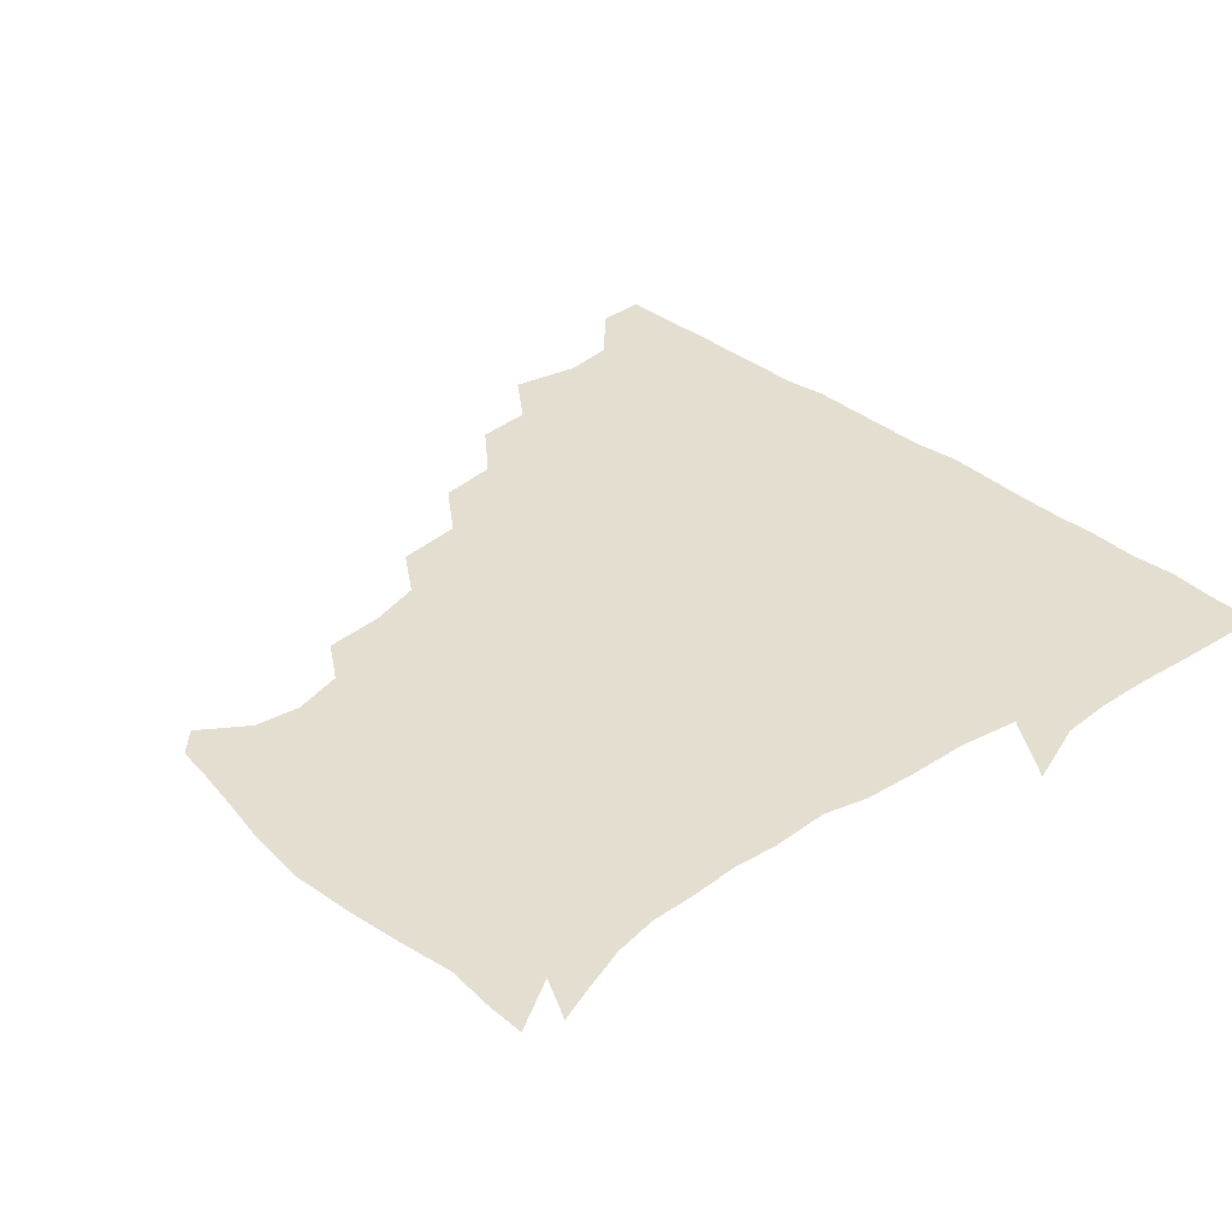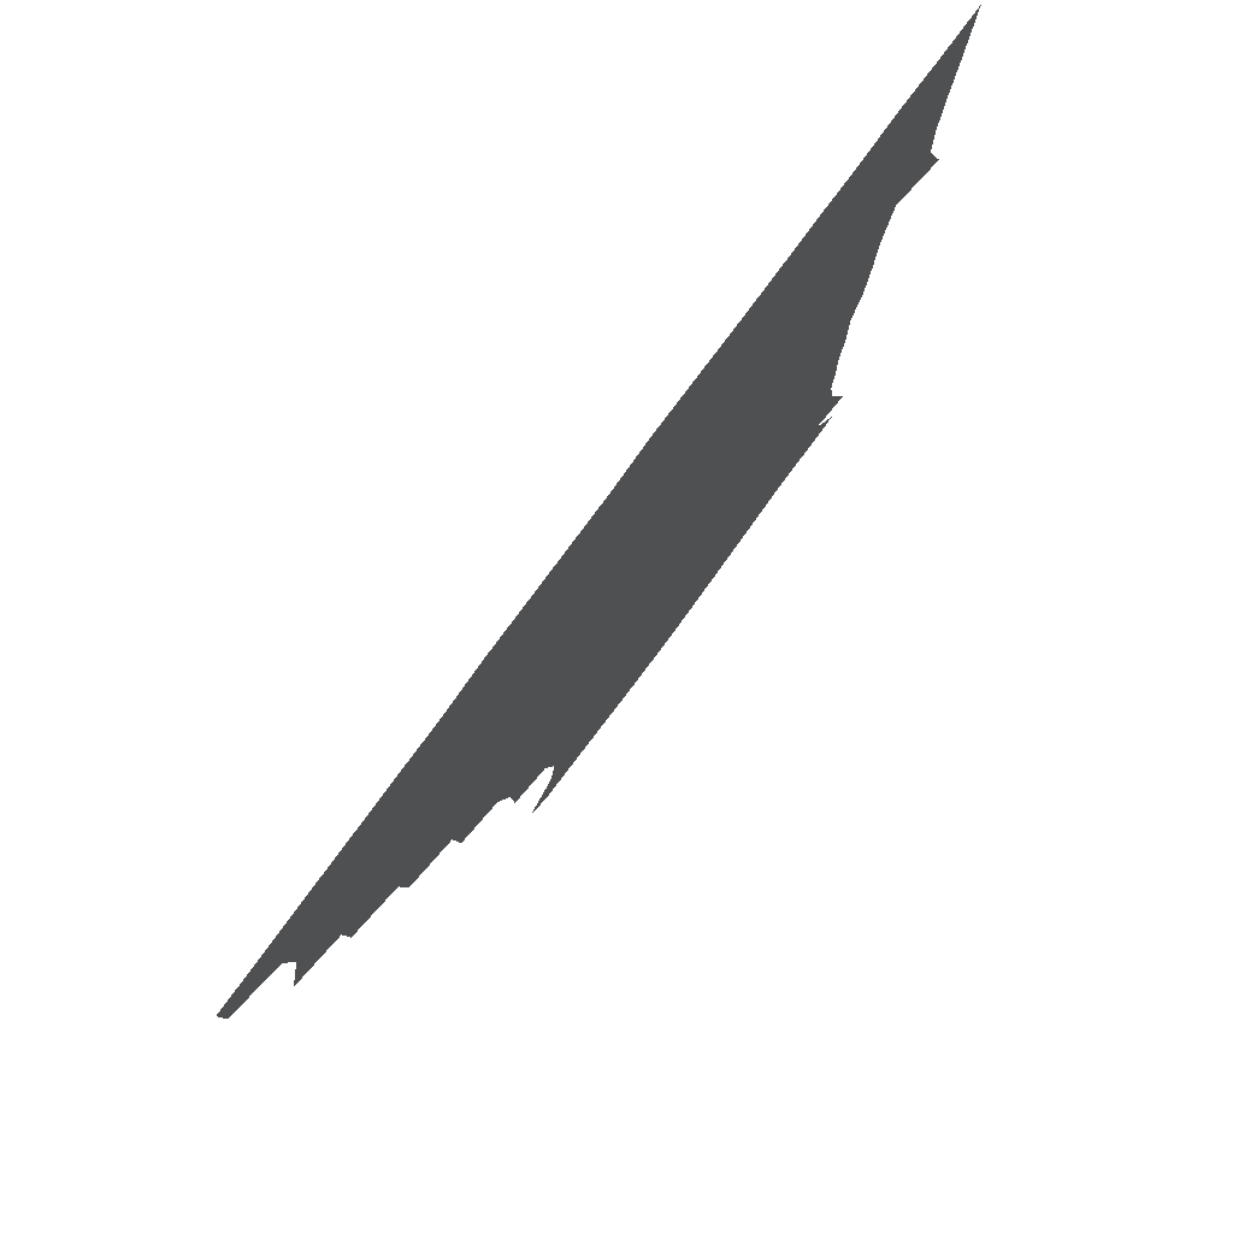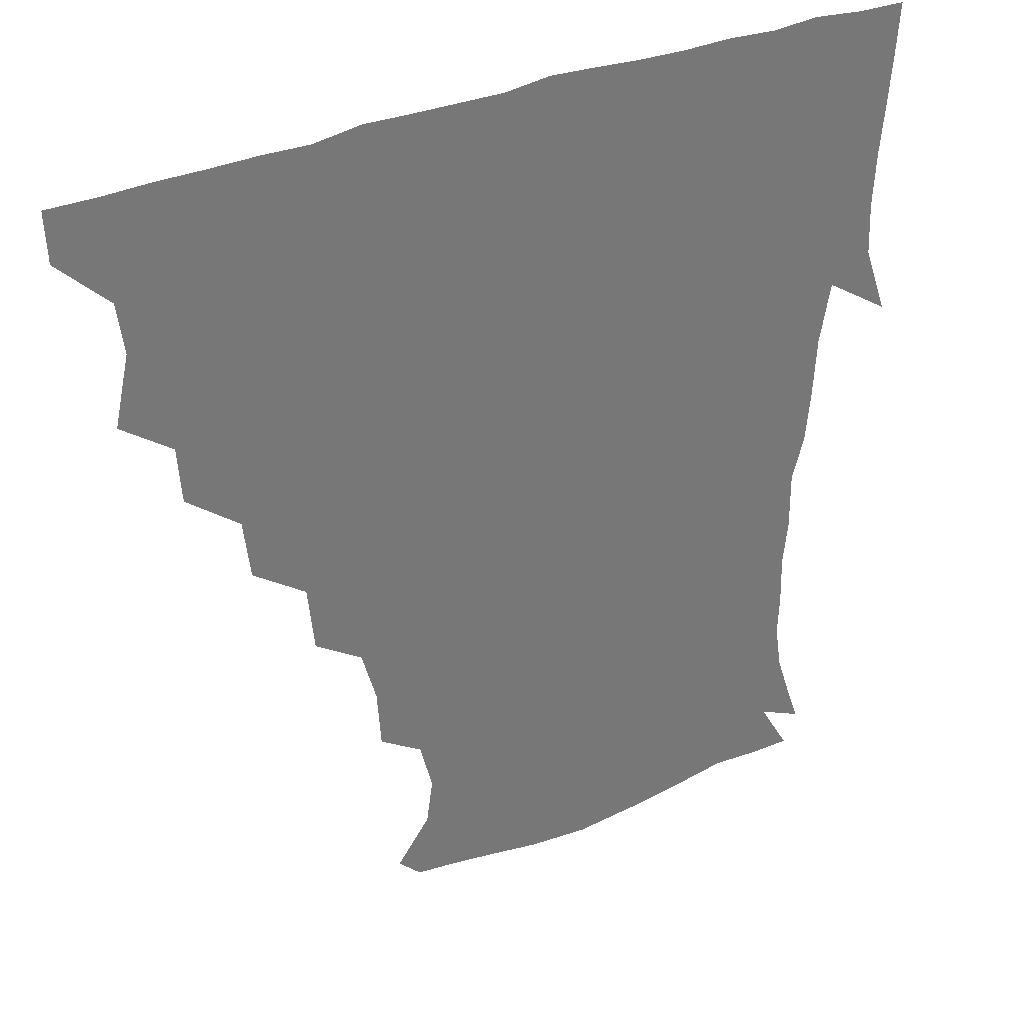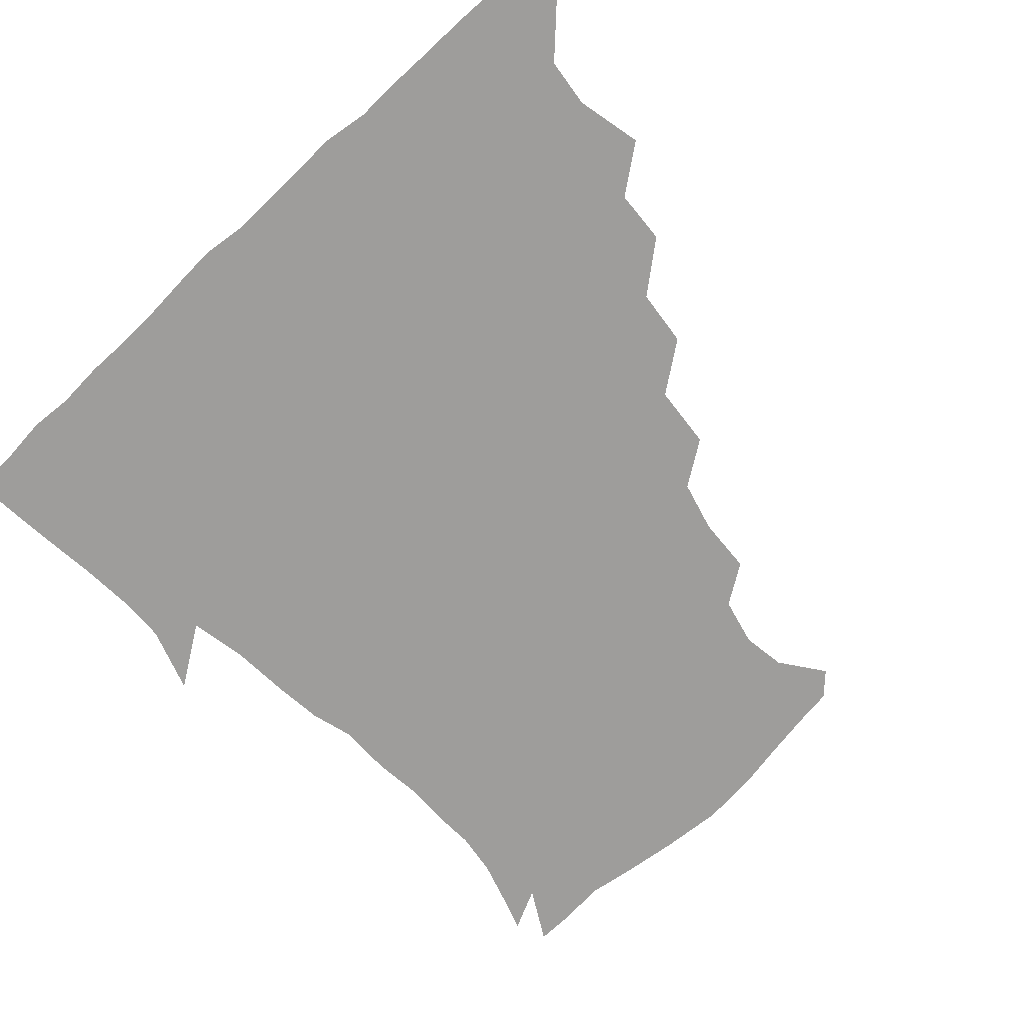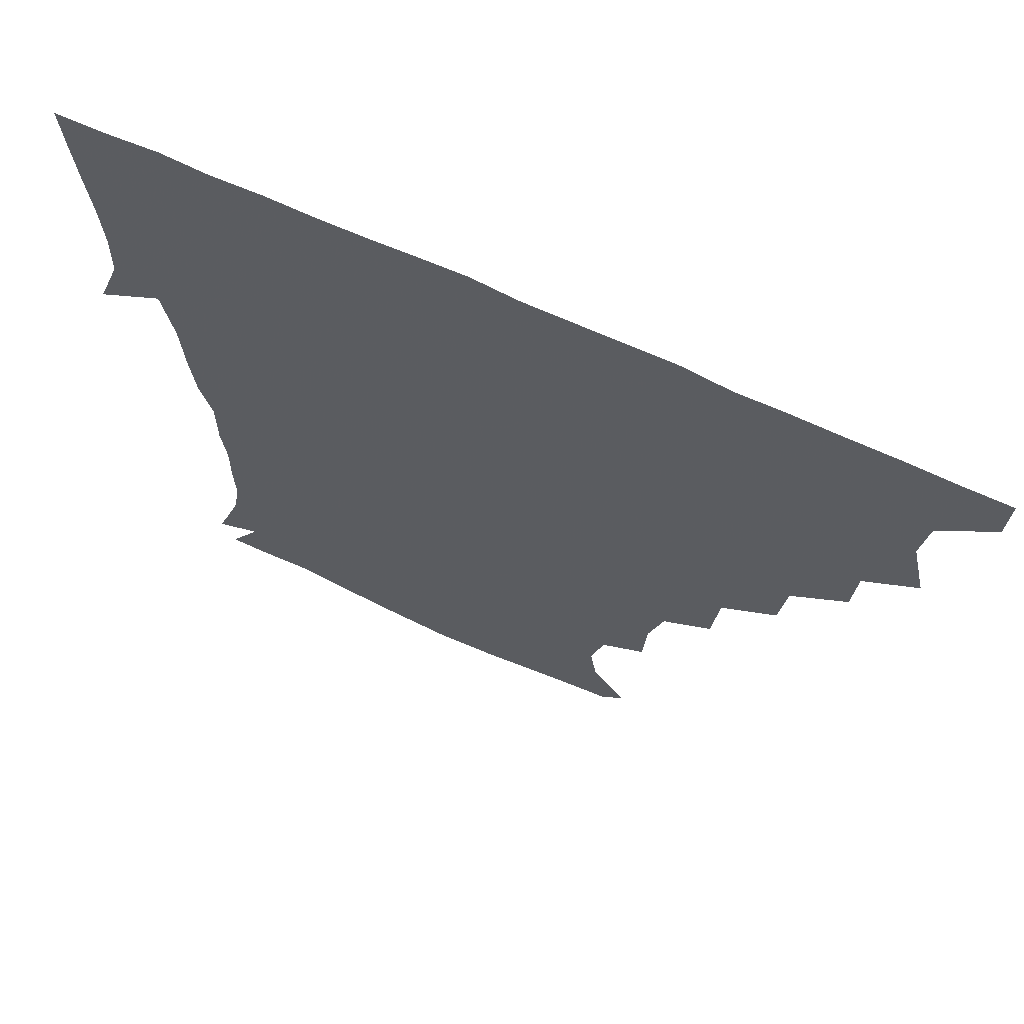
<metadata>
{"format":"obj","ext":"obj","renderer":"f3d","projection":"perspective","resolution":1024,"background":"white","views":[{"elev":35.7,"azim":46.6,"up":"+Z"},{"elev":78.7,"azim":-53.7,"up":"+Y"},{"elev":34.7,"azim":-29.6,"up":"+Y"},{"elev":-70.5,"azim":-136.9,"up":"+Z"},{"elev":67.2,"azim":-155.1,"up":"+Y"}]}
</metadata>
<code>
v 436.3 405.1 0
v 435.7 421 0
v 449.5 351.1 0
v 454.3 373.1 0
v 452.2 389.3 0
v 452 405.3 0
v 451.3 420.8 0
v 466.6 321.3 0
v 465.4 339.2 0
v 469.1 360.9 0
v 468.9 376.1 0
v 467.5 390.7 0
v 466.8 405.8 0
v 466.3 421.3 0
v 485.5 289 0
v 483.4 307.9 0
v 484.5 330.4 0
v 482.8 345.3 0
v 484.2 362.7 0
v 483.4 376.9 0
v 482.5 391.2 0
v 481.8 406 0
v 481.4 421.2 0
v 504.4 255.6 0
v 502.3 276.7 0
v 499.2 295.9 0
v 499.1 316.4 0
v 499.4 333.2 0
v 499.3 349.1 0
v 498 362.4 0
v 497.6 376.9 0
v 497.1 391.2 0
v 496.7 405.7 0
v 496.3 421.4 0
v 525.2 209.6 0
v 524 228.4 0
v 519.4 245.5 0
v 516.8 266.1 0
v 515.3 283.6 0
v 513.3 299.2 0
v 512.8 316.1 0
v 513.7 334.3 0
v 513.3 348.7 0
v 512.6 362.5 0
v 512.2 376.8 0
v 511.8 391.3 0
v 511.4 406.3 0
v 511.4 421 0
v 530 155.6 0
v 540.6 170.3 0
v 542.7 184.7 0
v 538.7 200.7 0
v 536.5 221.6 0
v 533.7 236.1 0
v 531.2 253.5 0
v 529.5 269.1 0
v 529.3 288 0
v 528.6 303.6 0
v 528.6 319.5 0
v 528 333.9 0
v 527.7 348.2 0
v 527.6 362.5 0
v 526.7 376.7 0
v 526.7 391.2 0
v 526.4 406.2 0
v 526.5 423.2 0
v 537.2 148.3 0
v 545.4 160.8 0
v 552 178.2 0
v 550.5 190.2 0
v 549 209.3 0
v 548.3 227 0
v 546.1 243.2 0
v 544.4 256.4 0
v 543.8 272.5 0
v 543.4 289.8 0
v 543.1 304.5 0
v 543.3 320.1 0
v 542.2 332.9 0
v 542.5 348.2 0
v 542.5 362.5 0
v 542.4 376.6 0
v 542.1 390.9 0
v 541.3 406.7 0
v 540.9 422.8 0
v 548.3 146.8 0
v 559.7 164.1 0
v 562.8 182.9 0
v 562.7 196.9 0
v 561 213.9 0
v 561 231.5 0
v 559.2 244.4 0
v 558.3 259.9 0
v 559 275.7 0
v 557.9 289.5 0
v 557.4 304.8 0
v 557.7 320.4 0
v 557.1 333.1 0
v 557.4 348.2 0
v 557.2 362.2 0
v 557.1 376.4 0
v 557.1 390.6 0
v 556.6 405.4 0
v 555.5 422.5 0
v 562.9 144.4 0
v 574.2 166.8 0
v 575.2 182.4 0
v 574.7 199 0
v 575 213.2 0
v 573 231.6 0
v 572.9 244.9 0
v 572.2 259.4 0
v 572.6 276.3 0
v 572.6 291.6 0
v 572.3 305.8 0
v 572 319.5 0
v 572.1 333.6 0
v 572.5 348.6 0
v 571.8 362.1 0
v 571.9 376.3 0
v 571.9 390.5 0
v 571.2 405.9 0
v 570.3 422.3 0
v 581.2 141 0
v 587.1 166.4 0
v 589.1 184.9 0
v 587.5 200.3 0
v 588.2 218.3 0
v 587.1 232.2 0
v 587.2 245.8 0
v 586.5 260.4 0
v 586.4 278 0
v 586.8 292.4 0
v 586.8 305.1 0
v 586.7 319.3 0
v 586.8 334 0
v 587.2 348.4 0
v 587.6 362.6 0
v 587.1 376.4 0
v 586.8 390.4 0
v 585.8 406.7 0
v 584.5 424 0
v 600.3 139.2 0
v 600.7 167.5 0
v 602.5 186.2 0
v 602.1 201.5 0
v 601.2 217.8 0
v 600.1 232.2 0
v 601.2 247.3 0
v 601.2 261.9 0
v 600.6 277.4 0
v 600.8 291.3 0
v 601.3 304.9 0
v 601.3 320.2 0
v 601.3 333 0
v 602.1 349.3 0
v 602 362.7 0
v 601.8 376.7 0
v 601.4 391.2 0
v 600.8 406.1 0
v 598.9 423.3 0
v 621.3 141 0
v 616.8 163.1 0
v 615.6 184.5 0
v 615 201.4 0
v 614.5 218.3 0
v 615.1 229.4 0
v 614 246.7 0
v 614.5 261.9 0
v 614.7 276.8 0
v 615 290.9 0
v 615.5 307.1 0
v 615.9 319.8 0
v 616.3 335.2 0
v 616.3 349.4 0
v 616.7 362.8 0
v 617 376.8 0
v 616.9 390.9 0
v 616 405.7 0
v 613.8 422.3 0
v 639.1 143.2 0
v 631.7 164 0
v 628.4 185.2 0
v 627.9 201.7 0
v 627.1 217.9 0
v 628.2 232.4 0
v 628.3 247.2 0
v 628.6 260.8 0
v 628.7 275.3 0
v 629.4 290 0
v 629.6 305.3 0
v 629.9 321.1 0
v 630.7 335 0
v 630.9 348.4 0
v 631.3 363 0
v 631.7 377.1 0
v 631.8 391.1 0
v 631.1 405.7 0
v 629 421.8 0
v 655.7 145.8 0
v 646.7 164 0
v 641 184.6 0
v 640.5 200.5 0
v 640.1 216.5 0
v 641.3 229 0
v 640.7 245.9 0
v 641.9 260.1 0
v 642.8 273.4 0
v 643.1 289.3 0
v 643.3 305.7 0
v 644.5 318.9 0
v 644.4 336 0
v 645.2 348.7 0
v 645.7 363.4 0
v 646.2 377.4 0
v 647 391.2 0
v 646.5 405.3 0
v 643.9 422.1 0
v 671.3 144.5 0
v 659.9 164.4 0
v 655.4 180.3 0
v 652.6 197.8 0
v 651.8 214.5 0
v 652.9 228.8 0
v 653.7 242.5 0
v 654.5 257.6 0
v 655.6 272.2 0
v 656.1 288.3 0
v 657 303.9 0
v 658.1 319.4 0
v 658.4 335.1 0
v 658.9 349.8 0
v 659.9 363.1 0
v 660.3 376.9 0
v 661 391.5 0
v 661.3 405.2 0
v 659.8 421.1 0
v 683.9 144.3 0
v 674 161.7 0
v 668.5 177.4 0
v 665.7 192 0
v 663.9 208.5 0
v 664.5 223 0
v 665.1 237.7 0
v 666.1 253.2 0
v 666.9 269.6 0
v 669.4 283.3 0
v 670.4 299.6 0
v 671.3 317.3 0
v 671.8 335.2 0
v 672.7 348 0
v 673.2 364 0
v 674.3 377.9 0
v 675.2 391.6 0
v 675.6 405.7 0
v 674.5 422.1 0
v 688.1 154.9 0
v 684 166.8 0
v 679.3 181.4 0
v 677.1 196 0
v 677.5 209.6 0
v 677.1 225.7 0
v 678.6 240.3 0
v 678.4 259 0
v 682.2 272.9 0
v 683.8 289.6 0
v 684.9 309.3 0
v 688.3 329 0
v 684.5 347.8 0
v 685.8 362 0
v 687.8 376.1 0
v 689.1 391.2 0
v 690.1 405.5 0
v 690.5 420.5 0
v 709.2 315.1 0
v 701.7 337 0
v 701 353.7 0
v 701.9 371.1 0
v 703.5 388.5 0
v 704.8 404.7 0
v 705.8 420.2 0
f 5 6 1
f 1 6 2
f 6 7 2
f 9 10 3
f 3 10 4
f 10 11 4
f 4 11 5
f 11 12 5
f 5 12 6
f 12 13 6
f 6 13 7
f 13 14 7
f 16 17 8
f 8 17 9
f 17 18 9
f 9 18 10
f 18 19 10
f 10 19 11
f 19 20 11
f 11 20 12
f 20 21 12
f 12 21 13
f 21 22 13
f 13 22 14
f 22 23 14
f 25 26 15
f 15 26 16
f 26 27 16
f 16 27 17
f 27 28 17
f 17 28 18
f 28 29 18
f 18 29 19
f 29 30 19
f 19 30 20
f 30 31 20
f 20 31 21
f 31 32 21
f 21 32 22
f 32 33 22
f 22 33 23
f 33 34 23
f 37 38 24
f 24 38 25
f 38 39 25
f 25 39 26
f 39 40 26
f 26 40 27
f 40 41 27
f 27 41 28
f 41 42 28
f 28 42 29
f 42 43 29
f 29 43 30
f 43 44 30
f 30 44 31
f 44 45 31
f 31 45 32
f 45 46 32
f 32 46 33
f 46 47 33
f 33 47 34
f 47 48 34
f 52 53 35
f 35 53 36
f 53 54 36
f 36 54 37
f 54 55 37
f 37 55 38
f 55 56 38
f 38 56 39
f 56 57 39
f 39 57 40
f 57 58 40
f 40 58 41
f 58 59 41
f 41 59 42
f 59 60 42
f 42 60 43
f 60 61 43
f 43 61 44
f 61 62 44
f 44 62 45
f 62 63 45
f 45 63 46
f 63 64 46
f 46 64 47
f 64 65 47
f 47 65 48
f 65 66 48
f 67 68 49
f 49 68 50
f 68 69 50
f 50 69 51
f 69 70 51
f 51 70 52
f 70 71 52
f 52 71 53
f 71 72 53
f 53 72 54
f 72 73 54
f 54 73 55
f 73 74 55
f 55 74 56
f 74 75 56
f 56 75 57
f 75 76 57
f 57 76 58
f 76 77 58
f 58 77 59
f 77 78 59
f 59 78 60
f 78 79 60
f 60 79 61
f 79 80 61
f 61 80 62
f 80 81 62
f 62 81 63
f 81 82 63
f 63 82 64
f 82 83 64
f 64 83 65
f 83 84 65
f 65 84 66
f 84 85 66
f 67 86 68
f 86 87 68
f 68 87 69
f 87 88 69
f 69 88 70
f 88 89 70
f 70 89 71
f 89 90 71
f 71 90 72
f 90 91 72
f 72 91 73
f 91 92 73
f 73 92 74
f 92 93 74
f 74 93 75
f 93 94 75
f 75 94 76
f 94 95 76
f 76 95 77
f 95 96 77
f 77 96 78
f 96 97 78
f 78 97 79
f 97 98 79
f 79 98 80
f 98 99 80
f 80 99 81
f 99 100 81
f 81 100 82
f 100 101 82
f 82 101 83
f 101 102 83
f 83 102 84
f 102 103 84
f 84 103 85
f 103 104 85
f 86 105 87
f 105 106 87
f 87 106 88
f 106 107 88
f 88 107 89
f 107 108 89
f 89 108 90
f 108 109 90
f 90 109 91
f 109 110 91
f 91 110 92
f 110 111 92
f 92 111 93
f 111 112 93
f 93 112 94
f 112 113 94
f 94 113 95
f 113 114 95
f 95 114 96
f 114 115 96
f 96 115 97
f 115 116 97
f 97 116 98
f 116 117 98
f 98 117 99
f 117 118 99
f 99 118 100
f 118 119 100
f 100 119 101
f 119 120 101
f 101 120 102
f 120 121 102
f 102 121 103
f 121 122 103
f 103 122 104
f 122 123 104
f 105 124 106
f 124 125 106
f 106 125 107
f 125 126 107
f 107 126 108
f 126 127 108
f 108 127 109
f 127 128 109
f 109 128 110
f 128 129 110
f 110 129 111
f 129 130 111
f 111 130 112
f 130 131 112
f 112 131 113
f 131 132 113
f 113 132 114
f 132 133 114
f 114 133 115
f 133 134 115
f 115 134 116
f 134 135 116
f 116 135 117
f 135 136 117
f 117 136 118
f 136 137 118
f 118 137 119
f 137 138 119
f 119 138 120
f 138 139 120
f 120 139 121
f 139 140 121
f 121 140 122
f 140 141 122
f 122 141 123
f 141 142 123
f 124 143 125
f 143 144 125
f 125 144 126
f 144 145 126
f 126 145 127
f 145 146 127
f 127 146 128
f 146 147 128
f 128 147 129
f 147 148 129
f 129 148 130
f 148 149 130
f 130 149 131
f 149 150 131
f 131 150 132
f 150 151 132
f 132 151 133
f 151 152 133
f 133 152 134
f 152 153 134
f 134 153 135
f 153 154 135
f 135 154 136
f 154 155 136
f 136 155 137
f 155 156 137
f 137 156 138
f 156 157 138
f 138 157 139
f 157 158 139
f 139 158 140
f 158 159 140
f 140 159 141
f 159 160 141
f 141 160 142
f 160 161 142
f 143 162 144
f 162 163 144
f 144 163 145
f 163 164 145
f 145 164 146
f 164 165 146
f 146 165 147
f 165 166 147
f 147 166 148
f 166 167 148
f 148 167 149
f 167 168 149
f 149 168 150
f 168 169 150
f 150 169 151
f 169 170 151
f 151 170 152
f 170 171 152
f 152 171 153
f 171 172 153
f 153 172 154
f 172 173 154
f 154 173 155
f 173 174 155
f 155 174 156
f 174 175 156
f 156 175 157
f 175 176 157
f 157 176 158
f 176 177 158
f 158 177 159
f 177 178 159
f 159 178 160
f 178 179 160
f 160 179 161
f 179 180 161
f 162 181 163
f 181 182 163
f 163 182 164
f 182 183 164
f 164 183 165
f 183 184 165
f 165 184 166
f 184 185 166
f 166 185 167
f 185 186 167
f 167 186 168
f 186 187 168
f 168 187 169
f 187 188 169
f 169 188 170
f 188 189 170
f 170 189 171
f 189 190 171
f 171 190 172
f 190 191 172
f 172 191 173
f 191 192 173
f 173 192 174
f 192 193 174
f 174 193 175
f 193 194 175
f 175 194 176
f 194 195 176
f 176 195 177
f 195 196 177
f 177 196 178
f 196 197 178
f 178 197 179
f 197 198 179
f 179 198 180
f 198 199 180
f 181 200 182
f 200 201 182
f 182 201 183
f 201 202 183
f 183 202 184
f 202 203 184
f 184 203 185
f 203 204 185
f 185 204 186
f 204 205 186
f 186 205 187
f 205 206 187
f 187 206 188
f 206 207 188
f 188 207 189
f 207 208 189
f 189 208 190
f 208 209 190
f 190 209 191
f 209 210 191
f 191 210 192
f 210 211 192
f 192 211 193
f 211 212 193
f 193 212 194
f 212 213 194
f 194 213 195
f 213 214 195
f 195 214 196
f 214 215 196
f 196 215 197
f 215 216 197
f 197 216 198
f 216 217 198
f 198 217 199
f 217 218 199
f 200 219 201
f 219 220 201
f 201 220 202
f 220 221 202
f 202 221 203
f 221 222 203
f 203 222 204
f 222 223 204
f 204 223 205
f 223 224 205
f 205 224 206
f 224 225 206
f 206 225 207
f 225 226 207
f 207 226 208
f 226 227 208
f 208 227 209
f 227 228 209
f 209 228 210
f 228 229 210
f 210 229 211
f 229 230 211
f 211 230 212
f 230 231 212
f 212 231 213
f 231 232 213
f 213 232 214
f 232 233 214
f 214 233 215
f 233 234 215
f 215 234 216
f 234 235 216
f 216 235 217
f 235 236 217
f 217 236 218
f 236 237 218
f 219 238 220
f 238 239 220
f 220 239 221
f 239 240 221
f 221 240 222
f 240 241 222
f 222 241 223
f 241 242 223
f 223 242 224
f 242 243 224
f 224 243 225
f 243 244 225
f 225 244 226
f 244 245 226
f 226 245 227
f 245 246 227
f 227 246 228
f 246 247 228
f 228 247 229
f 247 248 229
f 229 248 230
f 248 249 230
f 230 249 231
f 249 250 231
f 231 250 232
f 250 251 232
f 232 251 233
f 251 252 233
f 233 252 234
f 252 253 234
f 234 253 235
f 253 254 235
f 235 254 236
f 254 255 236
f 236 255 237
f 255 256 237
f 239 257 240
f 257 258 240
f 240 258 241
f 258 259 241
f 241 259 242
f 259 260 242
f 242 260 243
f 260 261 243
f 243 261 244
f 261 262 244
f 244 262 245
f 262 263 245
f 245 263 246
f 263 264 246
f 246 264 247
f 264 265 247
f 247 265 248
f 265 266 248
f 248 266 249
f 266 267 249
f 249 267 250
f 267 268 250
f 250 268 251
f 268 269 251
f 251 269 252
f 269 270 252
f 252 270 253
f 270 271 253
f 253 271 254
f 271 272 254
f 254 272 255
f 272 273 255
f 255 273 256
f 273 274 256
f 268 275 269
f 275 276 269
f 269 276 270
f 276 277 270
f 270 277 271
f 277 278 271
f 271 278 272
f 278 279 272
f 272 279 273
f 279 280 273
f 273 280 274
f 280 281 274

</code>
